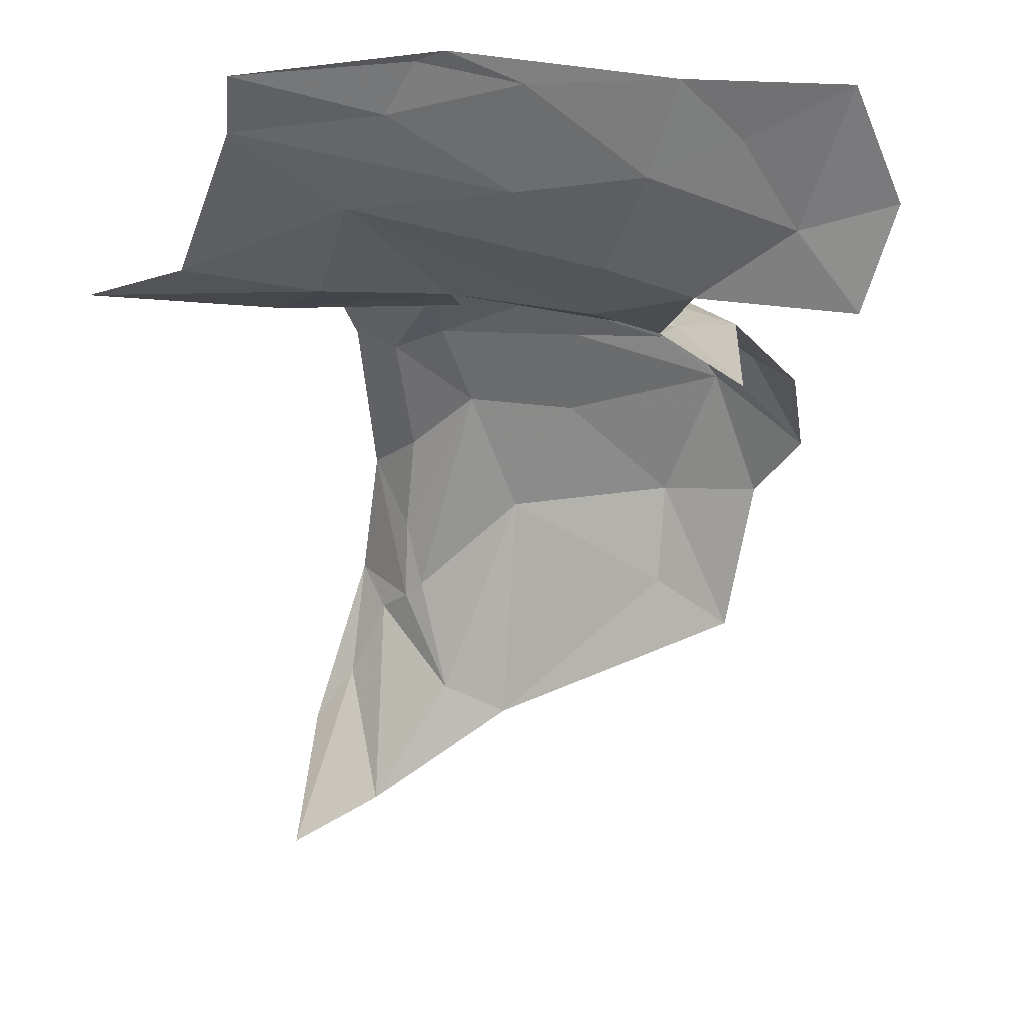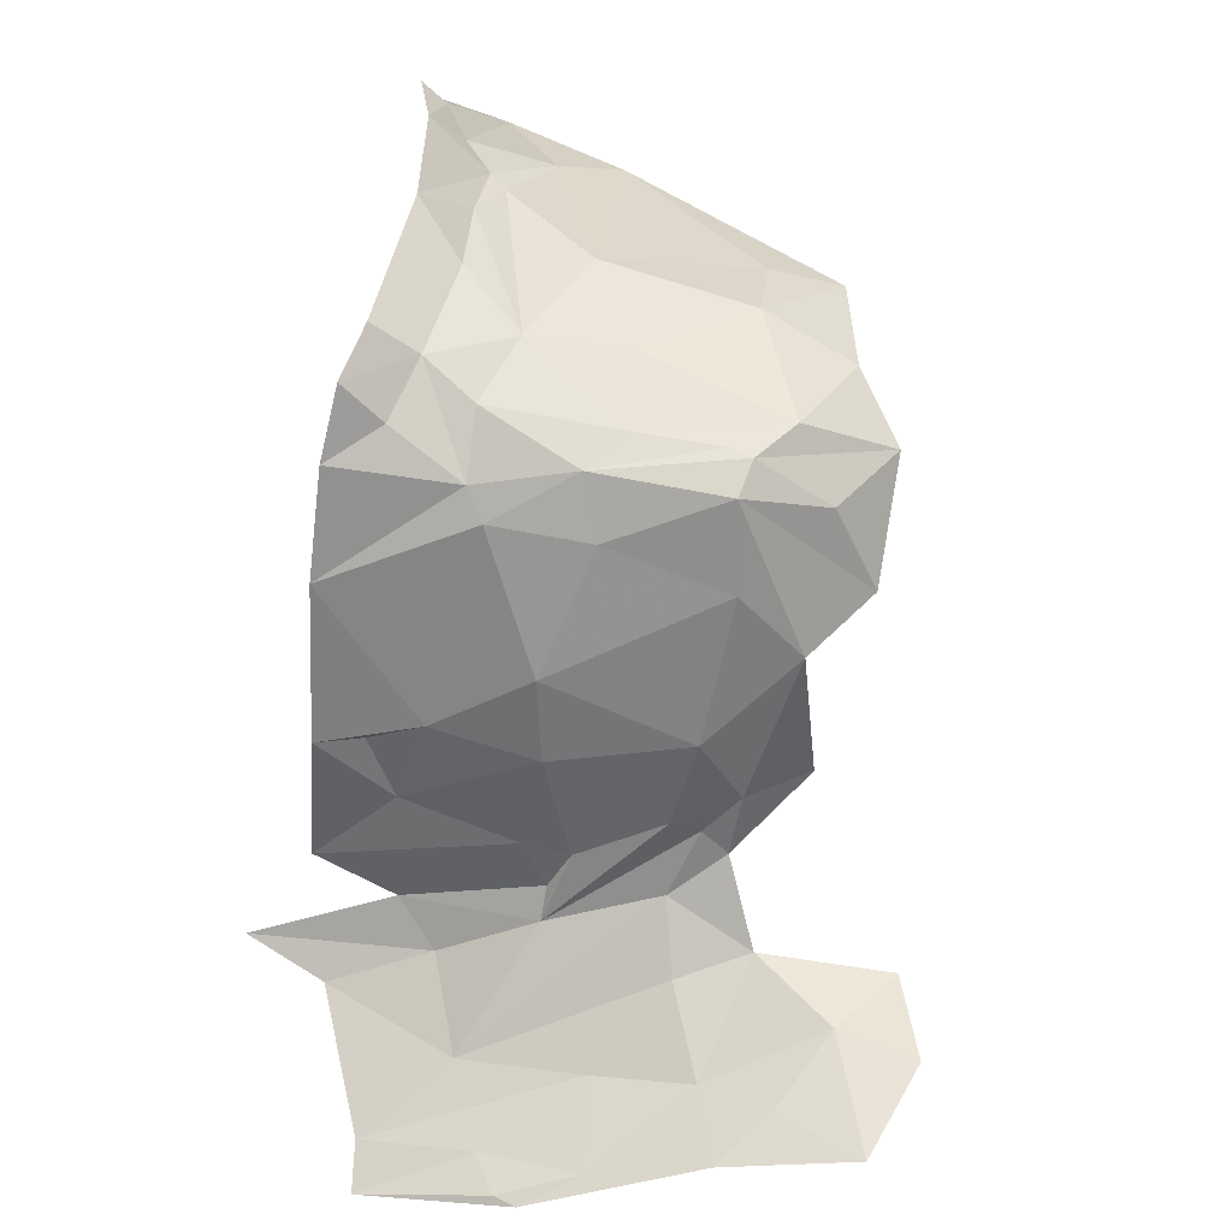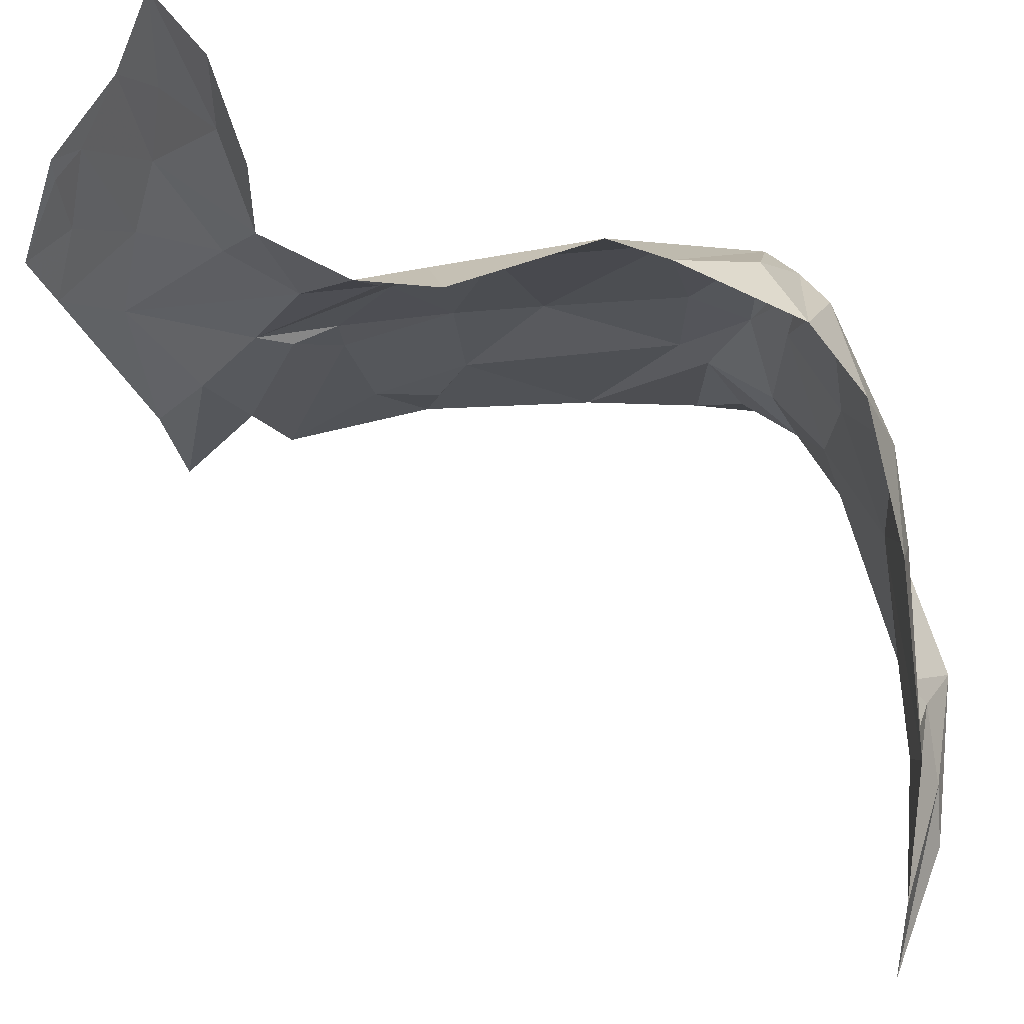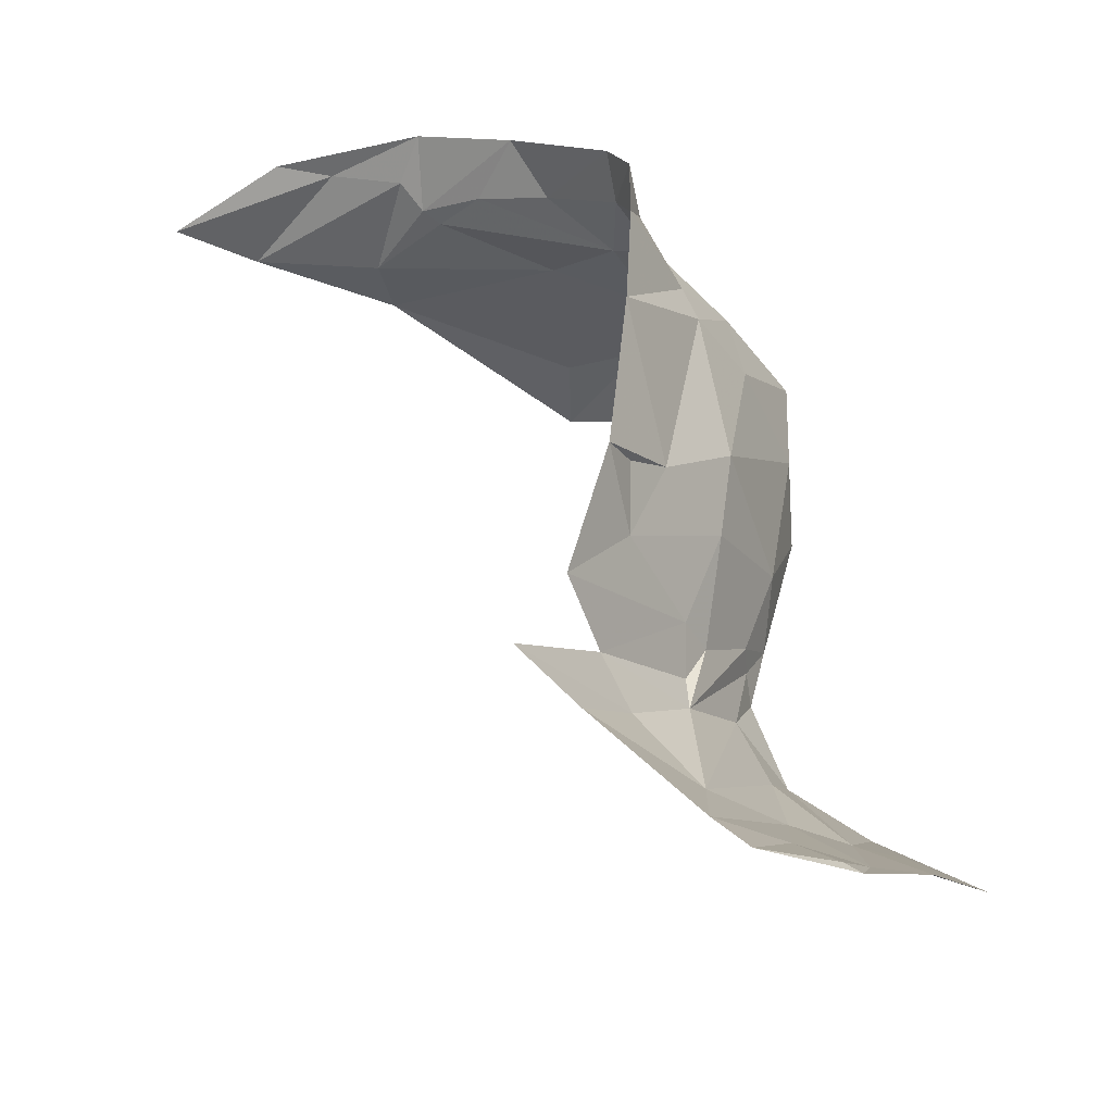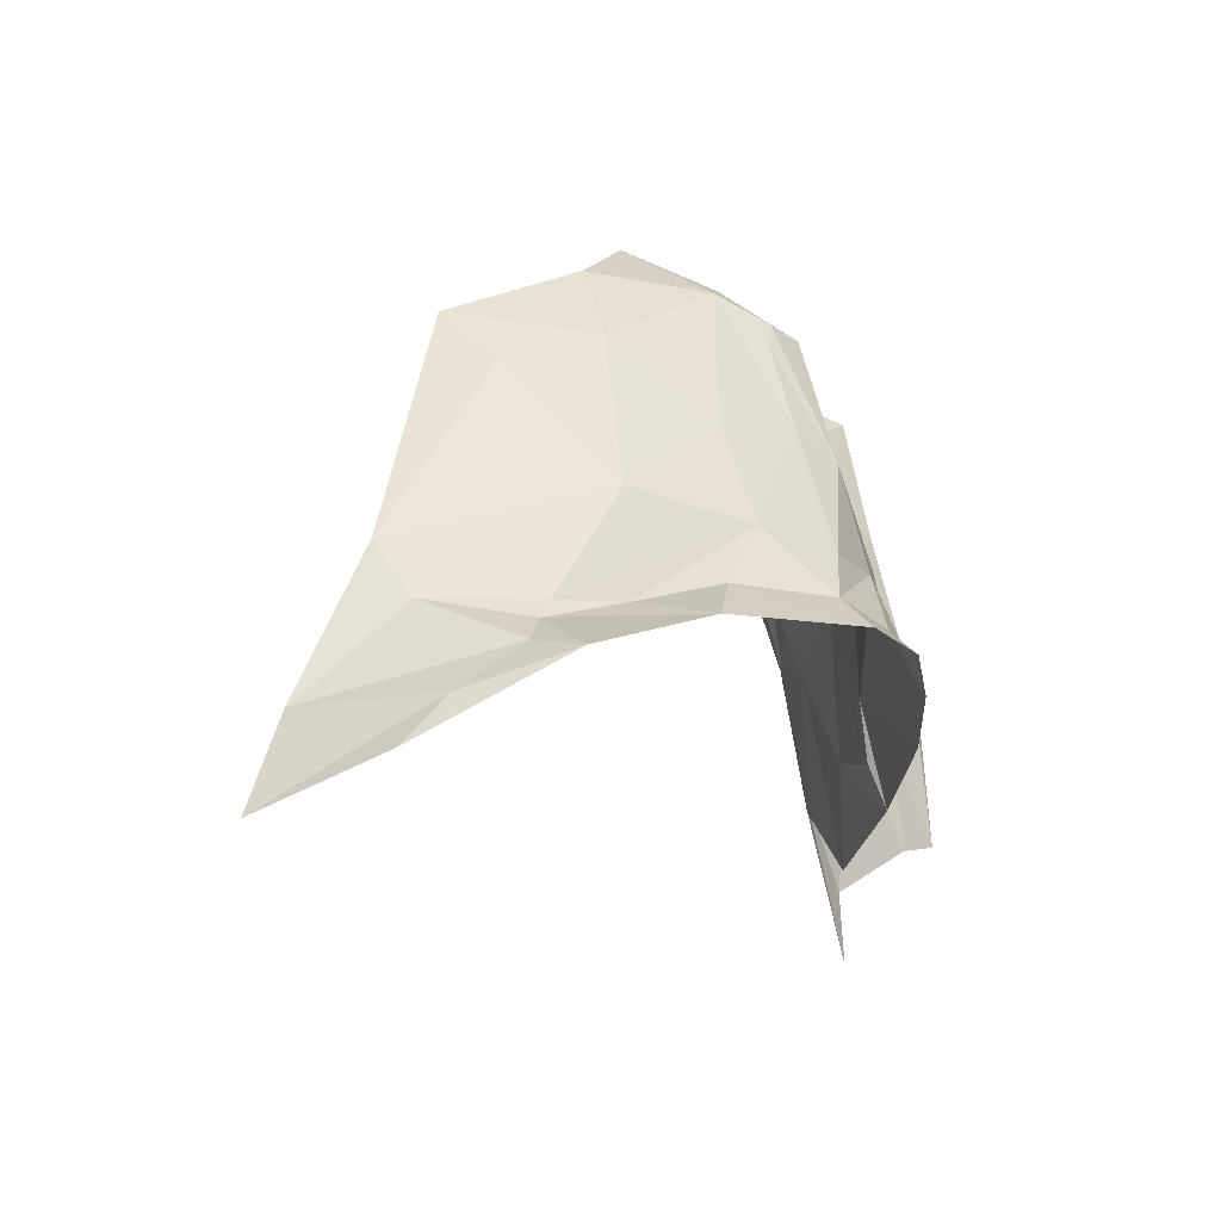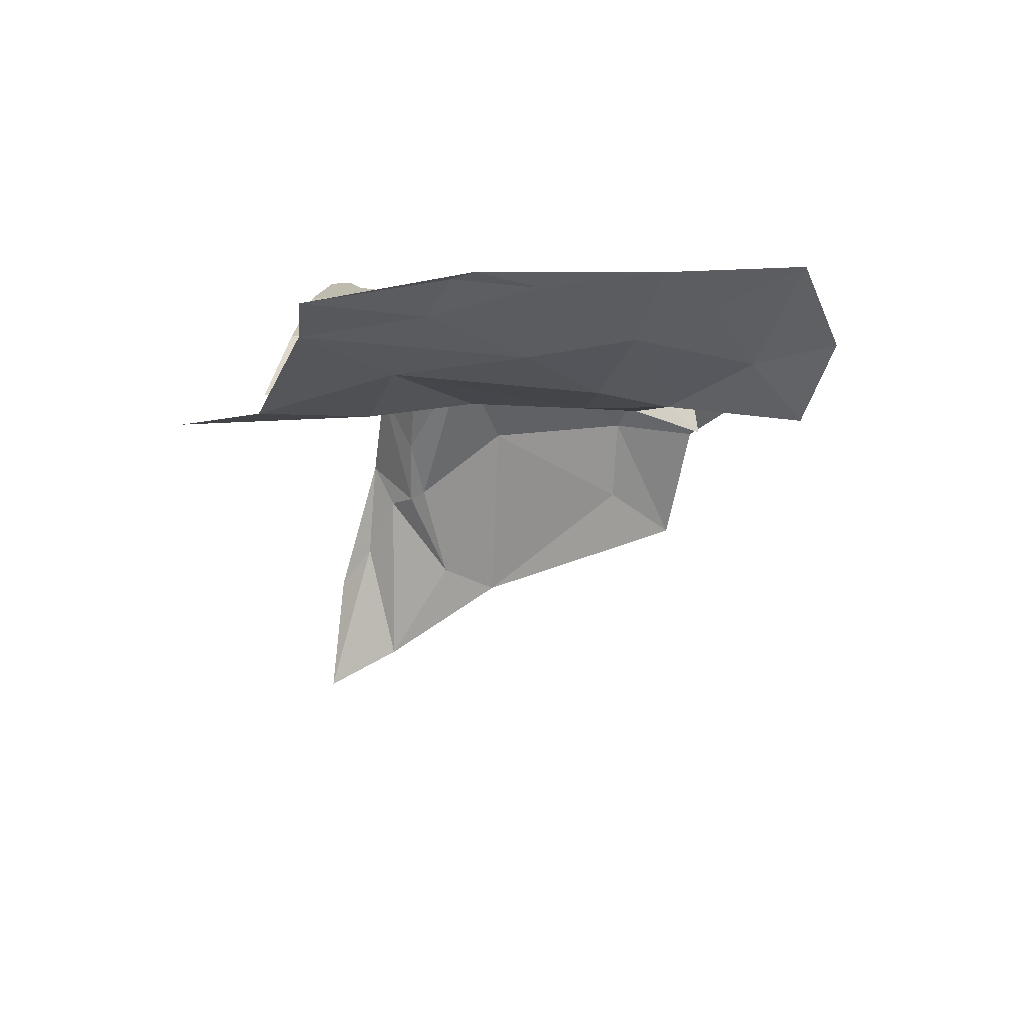
<metadata>
{"format":"obj","ext":"obj","renderer":"f3d","projection":"perspective","resolution":1024,"background":"white","views":[{"elev":-0.0,"azim":-176.5,"up":"+Y"},{"elev":23.6,"azim":-168.8,"up":"+Z"},{"elev":-25.0,"azim":-98.6,"up":"+Y"},{"elev":-28.3,"azim":124.2,"up":"+Z"},{"elev":70.1,"azim":78.0,"up":"+Z"},{"elev":-74.9,"azim":-178.5,"up":"+Z"}]}
</metadata>
<code>
v -5.123 1.022 -1.158
v -5.164 1.016 -1.06
v -5.087 1.018 -1.05
v -5.04 0.8368 -0.8869
v -5.013 0.8879 -0.8651
v -5.047 0.9017 -0.9085
v -5.331 1.018 -1.407
v -5.297 1.069 -1.446
v -5.364 1.1 -1.457
v -5.268 0.9795 -1.376
v -5.239 1.047 -1.447
v -5.243 0.9791 -0.9988
v -5.152 1.007 -1.012
v -5.261 0.9843 -1.003
v -5.096 0.9343 -0.9459
v -5.129 0.8523 -0.9141
v -5.051 0.7887 -0.8863
v -5.076 0.9854 -0.9781
v -5.18 0.9812 -0.9919
v -5.301 0.93 -1.254
v -5.298 0.9784 -1.146
v -5.256 0.97 -1.259
v -4.892 0.9812 -1.402
v -5.036 0.9831 -1.399
v -5.007 0.9756 -1.361
v -5.349 0.8972 -1.022
v -5.286 0.9494 -0.9894
v -5.241 0.793 -0.932
v -5.118 0.6878 -0.8937
v -4.979 1.025 -1.014
v -5.075 1.012 -1.026
v -5.021 1.008 -0.9882
v -4.969 1.026 -1.099
v -5.042 1.012 -1.204
v -5.087 1.078 -1.502
v -4.996 1.067 -1.51
v -5 1.096 -1.537
v -5.115 0.9837 -1.366
v -4.991 0.7165 -0.8428
v -4.948 0.5801 -0.8709
v -4.961 0.6796 -0.8354
v -5.229 0.9959 -1.21
v -5.255 1.003 -1.094
v -5.103 0.9891 -1.301
v -5.118 0.9788 -1.339
v -5.138 0.9854 -1.309
v -5.315 0.8634 -0.9762
v -5.174 0.9268 -0.9538
v -5.247 0.8651 -0.9389
v -5.313 0.9604 -1.044
v -5.341 0.9403 -1.109
v -5.106 1.107 -1.516
v -4.991 1.017 -0.9585
v -5.005 0.9877 -0.9252
v -5.254 1.004 -1.025
v -5.212 0.9962 -1.395
v -5.059 1.028 -1.46
v -5.159 1.037 -1.455
v -5.203 0.9722 -1.341
v -5.246 0.9618 -1.309
v -4.948 0.9872 -1.327
v -5.016 0.9967 -1.269
v -5.169 1.096 -1.497
v -5.071 0.7064 -0.8879
v -5.014 0.6165 -0.8789
v -5.018 0.7701 -0.856
v -4.961 1.015 -1.224
v -5.393 1.033 -1.417
v -5.37 0.9684 -1.388
v -5.123 1.011 -1.225
v -5.037 0.975 -0.95
v -5.038 0.7795 -0.8771
v -4.999 0.8018 -0.832
v -4.955 0.9941 -1.429
v -4.998 1.009 -1.219
v -5.227 0.9696 -1.289
v -5.293 0.7602 -0.9514
v -5.124 1.112 -1.519
v -5.26 1.101 -1.475
v -5.207 0.981 -1.279
f 1 2 3
f 4 5 6
f 7 8 9
f 7 10 11
f 12 13 14
f 15 16 17
f 18 13 19
f 20 21 22
f 23 24 25
f 26 27 14
f 28 29 16
f 30 31 32
f 33 34 3
f 35 36 37
f 38 25 24
f 30 33 31
f 39 40 41
f 1 42 43
f 44 45 46
f 26 47 27
f 19 48 15
f 27 49 48
f 50 51 26
f 43 42 21
f 52 35 37
f 32 53 30
f 6 5 54
f 2 55 13
f 43 21 55
f 56 57 58
f 38 24 57
f 56 59 57
f 10 60 59
f 61 44 62
f 25 45 44
f 63 35 52
f 11 56 58
f 19 27 48
f 12 14 27
f 64 16 29
f 65 64 29
f 65 66 64
f 48 16 15
f 48 49 16
f 33 67 34
f 68 7 9
f 69 10 7
f 70 44 46
f 70 62 44
f 70 34 62
f 1 3 34
f 19 12 27
f 19 13 12
f 49 28 16
f 15 18 19
f 6 54 71
f 10 56 11
f 10 59 56
f 50 55 51
f 14 13 55
f 13 3 2
f 31 33 3
f 40 39 65
f 5 4 72
f 66 72 64
f 73 5 72
f 15 6 71
f 15 4 6
f 13 31 3
f 13 18 31
f 57 36 58
f 57 74 36
f 21 51 55
f 74 24 23
f 74 57 24
f 69 7 68
f 73 39 41
f 66 65 39
f 67 62 75
f 67 61 62
f 53 71 54
f 34 75 62
f 34 67 75
f 38 59 76
f 38 57 59
f 49 47 77
f 49 27 47
f 17 64 72
f 17 16 64
f 78 52 37
f 78 63 52
f 63 11 58
f 8 7 11
f 79 8 11
f 79 9 8
f 25 44 61
f 38 45 25
f 38 46 45
f 14 50 26
f 14 55 50
f 2 43 55
f 2 1 43
f 22 60 20
f 76 59 60
f 80 42 70
f 22 21 42
f 22 76 60
f 80 38 76
f 80 22 42
f 80 76 22
f 73 66 39
f 73 72 66
f 58 35 63
f 58 36 35
f 17 4 15
f 17 72 4
f 1 70 42
f 1 34 70
f 77 28 49
f 77 29 28
f 71 32 31
f 71 53 32
f 80 46 38
f 80 70 46
f 71 18 15
f 71 31 18
f 79 63 78
f 79 11 63

</code>
